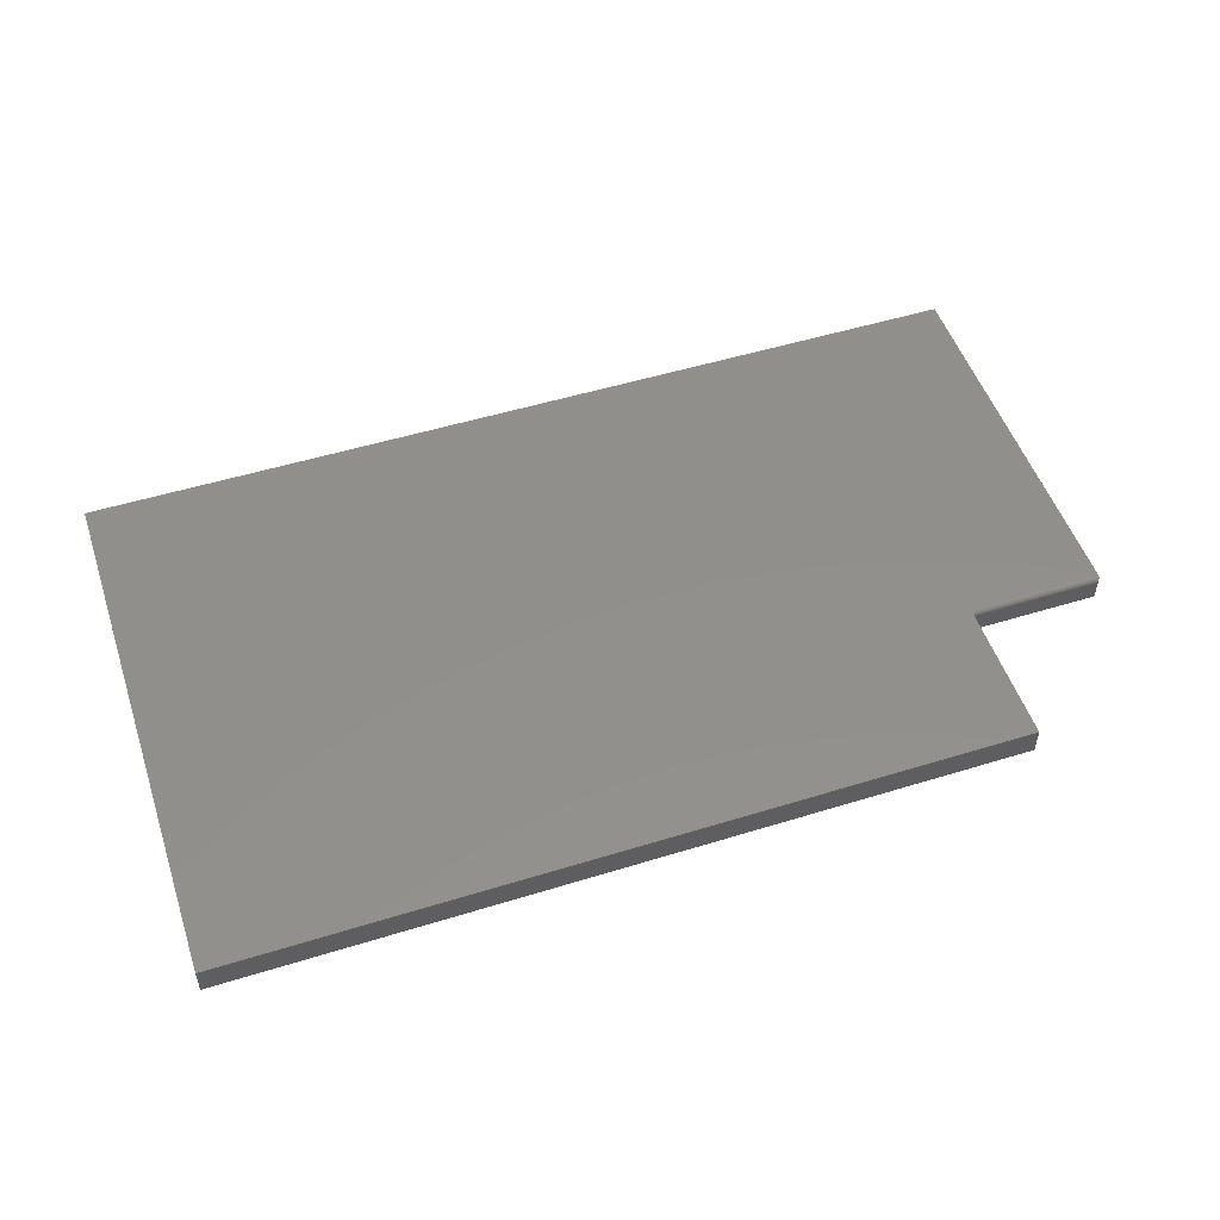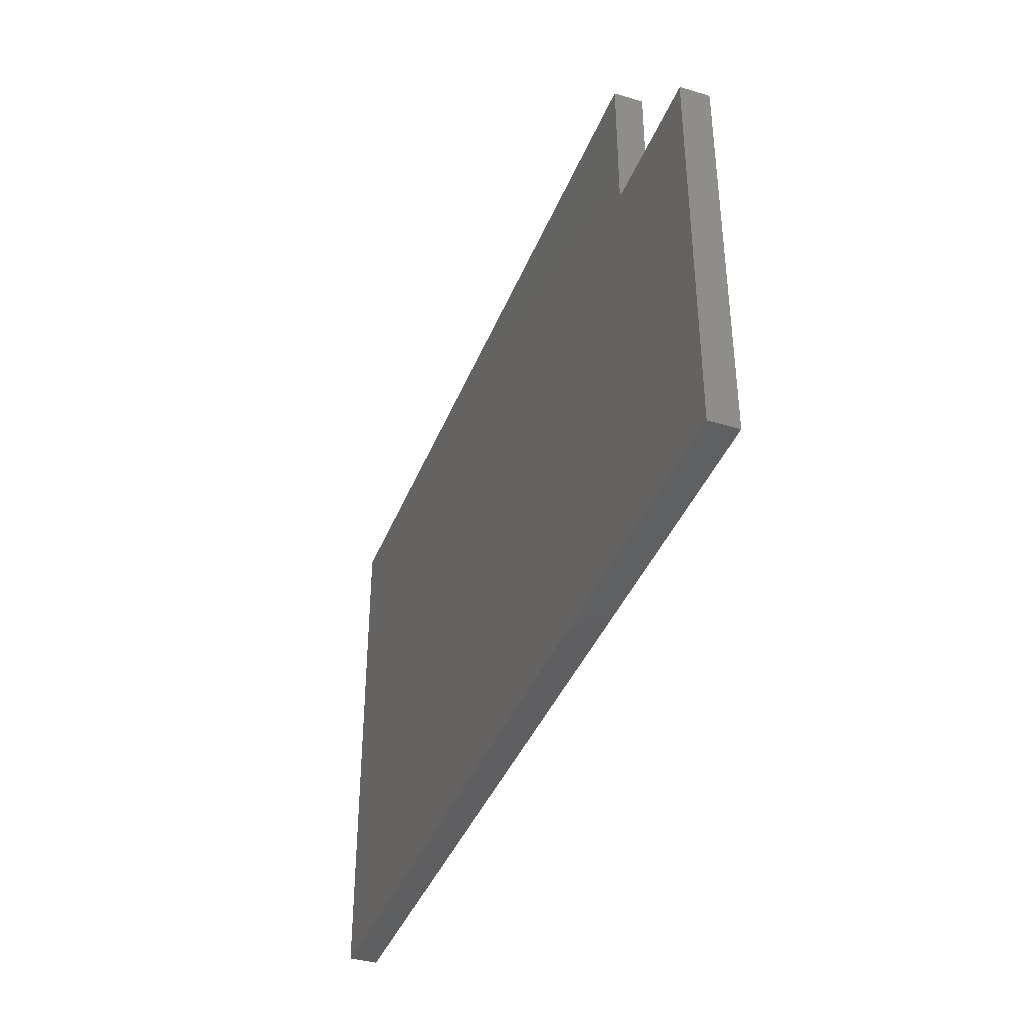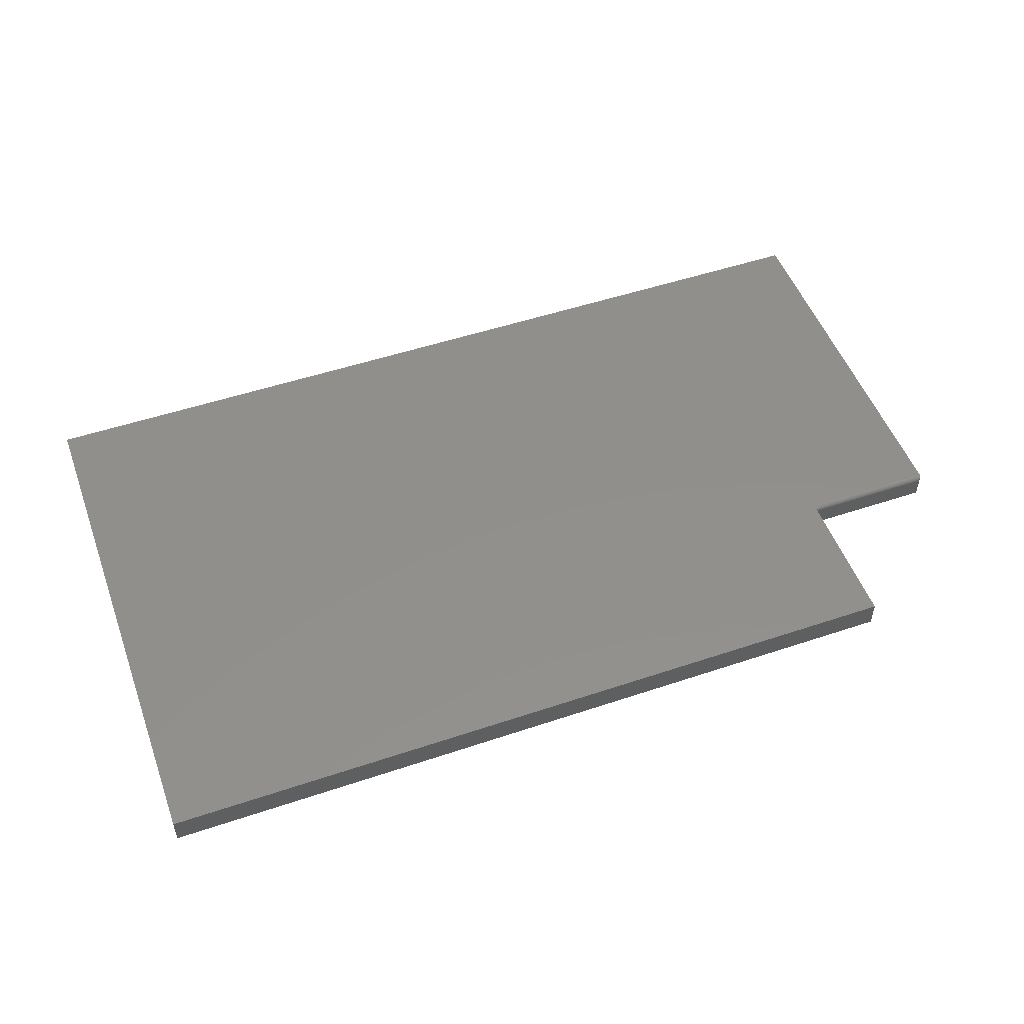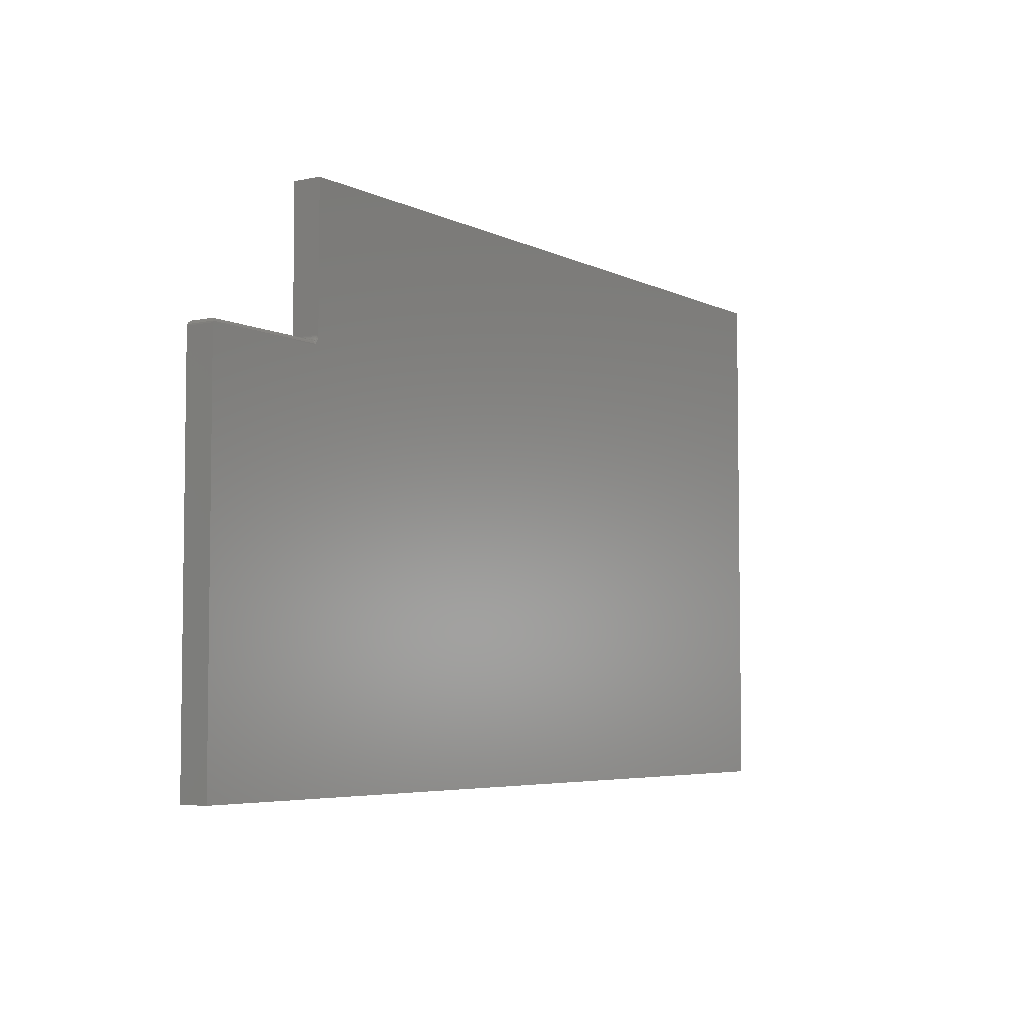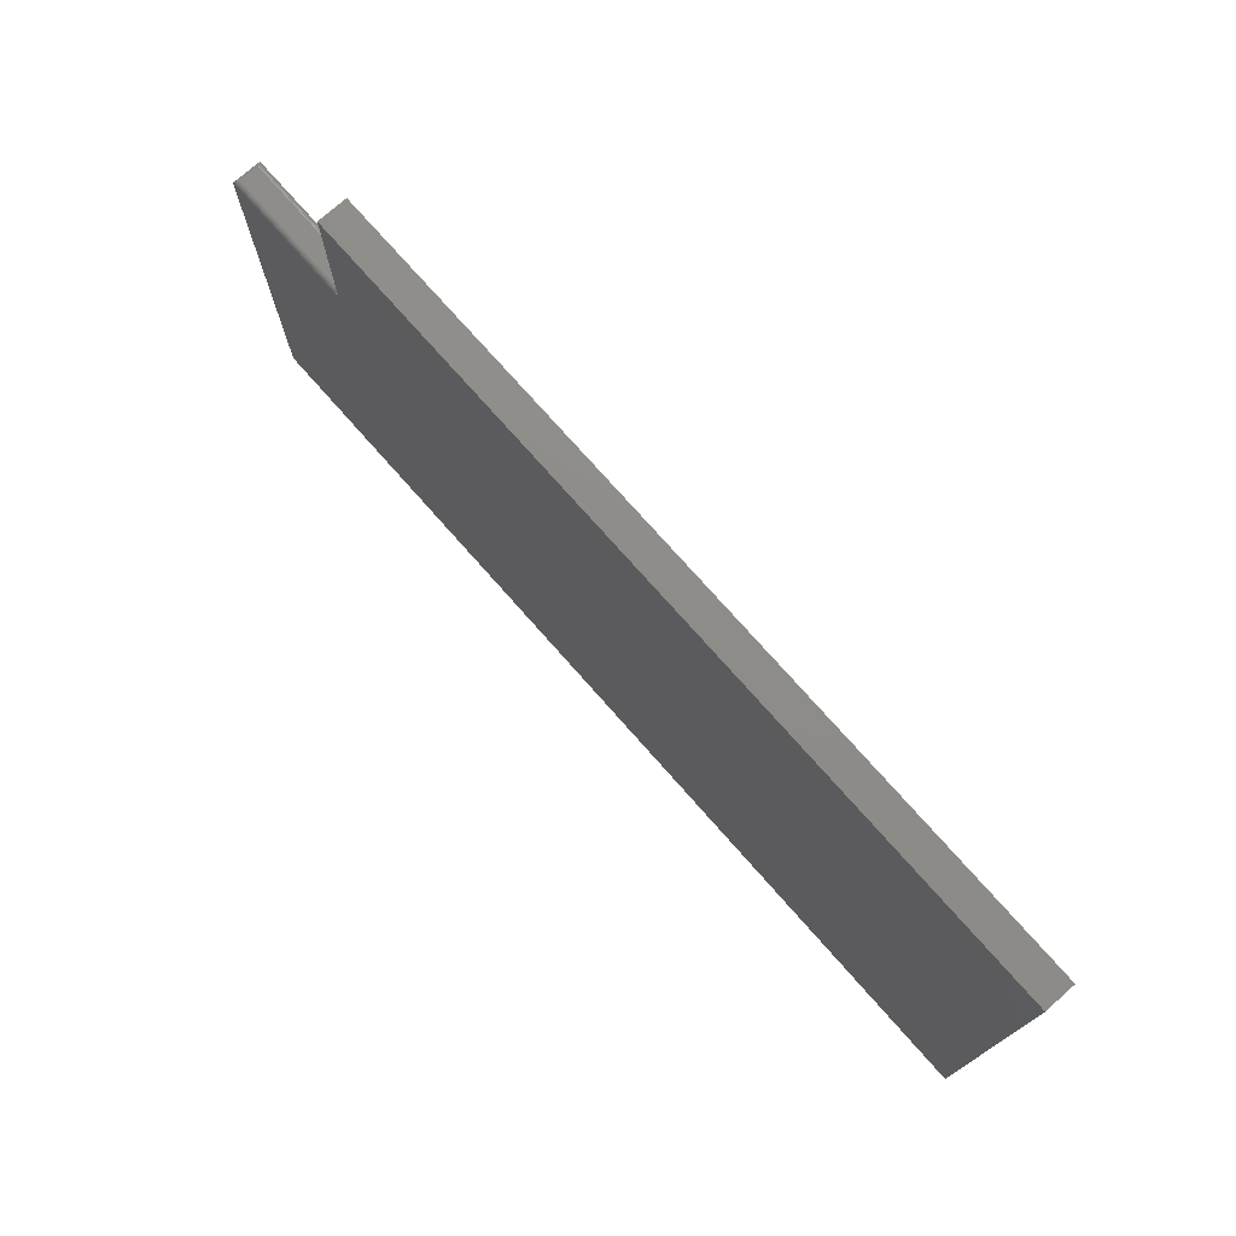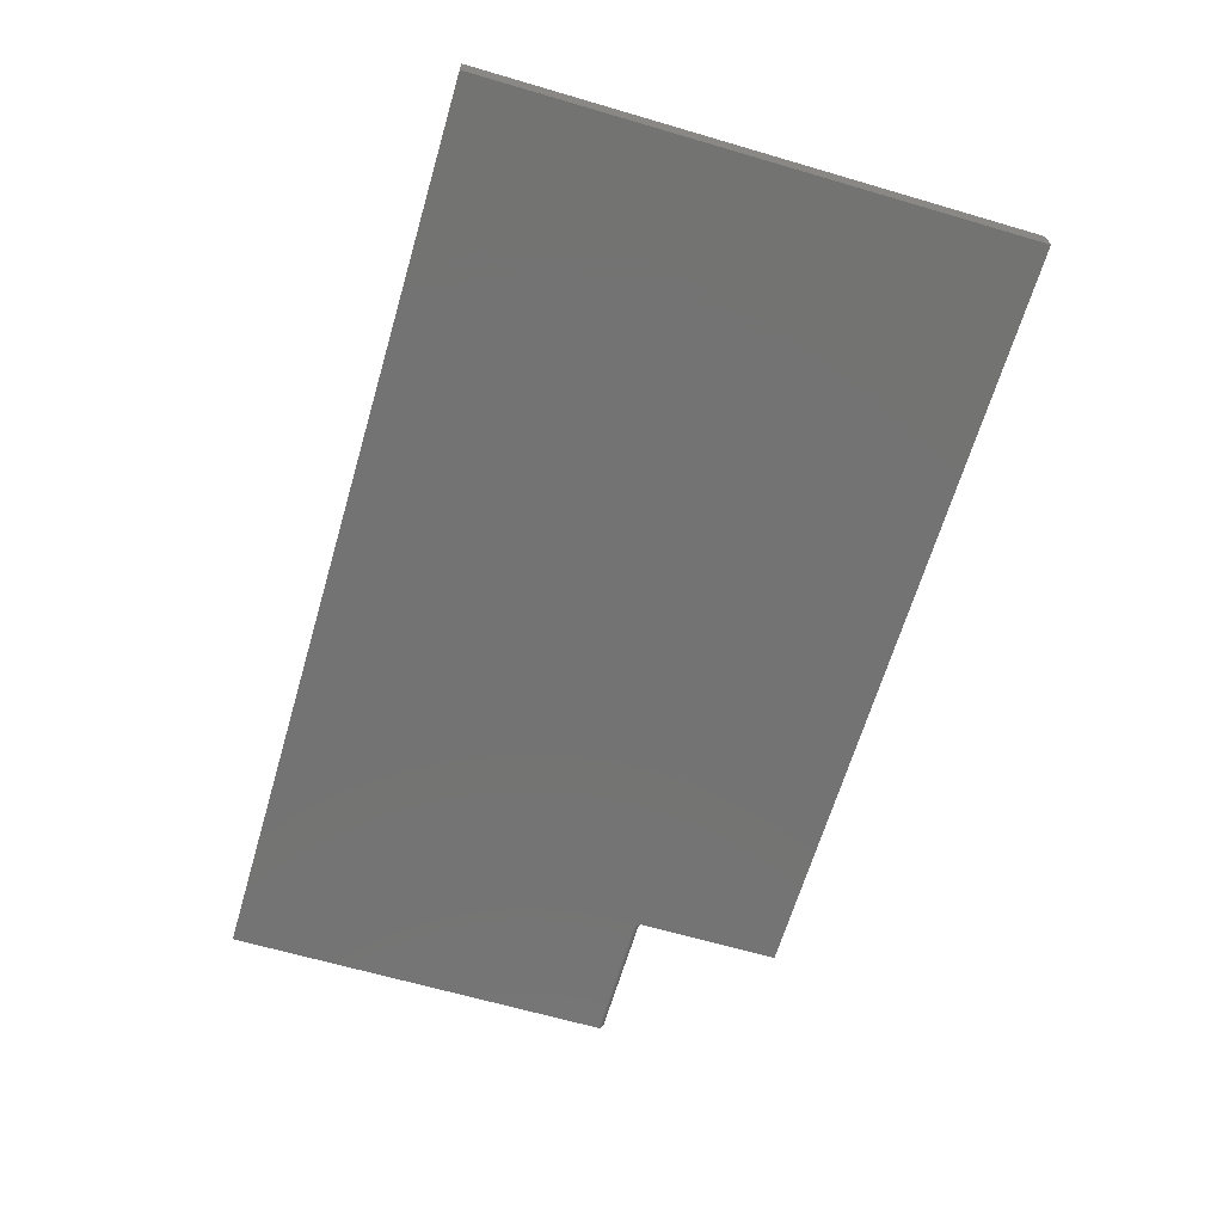
<metadata>
{"format":"stl","ext":"stl","renderer":"f3d","projection":"perspective","resolution":1024,"background":"white","views":[{"elev":51.6,"azim":-18.5,"up":"+Y"},{"elev":-39.6,"azim":69.6,"up":"+Z"},{"elev":51.4,"azim":-20.0,"up":"+Y"},{"elev":-5.1,"azim":123.9,"up":"+Z"},{"elev":74.7,"azim":-131.4,"up":"+Z"},{"elev":-65.3,"azim":-106.4,"up":"+Y"}]}
</metadata>
<code>
# stl→obj: 121 verts, 238 faces
v 0.5368 -0.007812 0.2021
v 0.7434 -0.006565 0.202
v 0.5368 -0.006288 0.2019
v 0.7422 -0.007812 0.2021
v 0.5368 -0.0001501 0.1958
v 0.5368 -0.0005947 0.1972
v 0.5368 -0.001317 0.1986
v 0.7497 -0.0003152 0.1964
v 0.7486 -0.001405 0.1987
v 0.7468 -0.003156 0.2005
v 0.5368 -0.004823 0.2015
v 0.7458 -0.004218 0.2012
v 0.7446 -0.005372 0.2017
v 0.75 2.02e-16 0.1942
v 0.5368 1.784e-16 0.1942
v 0.7478 -0.00221 0.1997
v 0.5368 -0.002288 0.1998
v 0.5368 -0.003472 0.2007
v 0.7422 -0.03906 0.2021
v 0.5368 -0.04059 0.2019
v 0.7434 -0.04031 0.202
v 0.5368 -0.03906 0.2021
v 0.5368 -0.04205 0.2015
v 0.7446 -0.0415 0.2017
v 0.5368 -0.0434 0.2007
v 0.7458 -0.04266 0.2012
v 0.7468 -0.04372 0.2005
v 0.7486 -0.04547 0.1987
v 0.5368 -0.04628 0.1972
v 0.7497 -0.04656 0.1964
v 0.7478 -0.04467 0.1997
v 0.5368 -0.04459 0.1998
v 0.5368 -0.04556 0.1986
v 0.5368 -0.04688 0.1942
v 0.75 -0.04688 0.1942
v 0.5368 -0.04672 0.1958
v 0.5289 -0.04688 0.4389
v 0.5289 -0.04688 0.2078
v 0.5289 -0.04441 0.2089
v 0.5289 -0.04178 0.2096
v 0.5289 -0.03906 0.2099
v 0.5289 1.979e-15 0.4389
v 0.5289 -0.007812 0.2099
v 0.5289 -0.005099 0.2096
v 0.5289 -0.002468 0.2089
v 0.5289 2.214e-16 0.2078
v -0.75 0 -0.4453
v 0.5311 1.781e-16 0.2008
v 0.5341 1.782e-16 0.197
v 0.75 1.665e-16 -0.4453
v -0.75 4.908e-17 0.4389
v 0.529 1.782e-16 0.2064
v 0.5293 1.781e-16 0.2049
v 0.5298 1.781e-16 0.2035
v -0.75 -0.04688 -0.4453
v 0.75 -0.04688 -0.4453
v 0.532 -0.04688 0.1995
v 0.5304 -0.04688 0.2021
v -0.75 -0.04688 0.4389
v 0.5298 -0.04688 0.2035
v 0.5293 -0.04688 0.2049
v 0.529 -0.04688 0.2064
v 0.5303 -0.04533 0.2036
v 0.5312 -0.0462 0.2014
v 0.5352 -0.04568 0.1987
v 0.5338 -0.04605 0.1989
v 0.5312 -0.04103 0.2042
v 0.5303 -0.03906 0.2055
v 0.5303 -0.04126 0.2053
v 0.5295 -0.03906 0.2069
v 0.5295 -0.04153 0.2066
v 0.5291 -0.03906 0.2083
v 0.5291 -0.04181 0.2081
v 0.5312 -0.03906 0.2043
v 0.5324 -0.04084 0.2032
v 0.5324 -0.03906 0.2034
v 0.5338 -0.0407 0.2025
v 0.5338 -0.03906 0.2027
v 0.5352 -0.04062 0.2021
v 0.5352 -0.03906 0.2022
v 0.5312 -0.04293 0.2036
v 0.5303 -0.04338 0.2047
v 0.5295 -0.0439 0.2059
v 0.5291 -0.04446 0.2073
v 0.5324 -0.04256 0.2027
v 0.5338 -0.04228 0.202
v 0.5352 -0.04211 0.2016
v 0.5312 -0.04467 0.2026
v 0.5324 -0.04413 0.2018
v 0.5338 -0.04373 0.2012
v 0.5352 -0.04349 0.2009
v 0.5324 -0.04552 0.2007
v 0.5338 -0.04501 0.2002
v 0.5352 -0.04469 0.1999
v 0.5352 -0.000456 0.1973
v 0.5303 -0.001543 0.2036
v 0.5312 -0.002201 0.2026
v 0.5324 -0.002741 0.2018
v 0.5338 -0.003142 0.2012
v 0.5352 -0.003389 0.2009
v 0.5312 -0.007812 0.2043
v 0.5303 -0.005611 0.2053
v 0.5303 -0.007812 0.2055
v 0.5295 -0.005347 0.2066
v 0.5295 -0.007812 0.2069
v 0.5291 -0.005062 0.2081
v 0.5291 -0.007812 0.2083
v 0.5312 -0.005842 0.2042
v 0.5324 -0.007812 0.2034
v 0.5324 -0.006031 0.2032
v 0.5338 -0.007812 0.2027
v 0.5338 -0.006172 0.2025
v 0.5352 -0.007812 0.2022
v 0.5352 -0.006259 0.2021
v 0.5312 -0.003947 0.2036
v 0.5303 -0.003494 0.2047
v 0.5295 -0.002977 0.2059
v 0.5291 -0.002416 0.2073
v 0.5324 -0.004319 0.2027
v 0.5338 -0.004595 0.202
v 0.5352 -0.004765 0.2016
f 1 2 3
f 1 4 2
f 5 6 7
f 8 7 9
f 10 11 12
f 11 13 12
f 11 3 2
f 11 2 13
f 14 15 8
f 8 15 5
f 8 5 7
f 9 7 16
f 16 7 17
f 16 17 10
f 10 17 18
f 10 18 11
f 19 20 21
f 19 22 20
f 20 23 21
f 21 23 24
f 23 25 24
f 24 25 26
f 25 27 26
f 28 29 30
f 27 25 31
f 31 25 32
f 31 32 28
f 28 32 33
f 28 33 29
f 34 35 36
f 36 35 30
f 36 30 29
f 19 4 22
f 22 4 1
f 37 38 39
f 37 39 40
f 37 40 41
f 37 41 42
f 42 41 43
f 42 43 44
f 42 44 45
f 42 45 46
f 47 48 49
f 47 49 15
f 47 15 14
f 47 14 50
f 51 42 46
f 51 46 52
f 51 52 53
f 51 53 54
f 51 54 48
f 51 48 47
f 55 56 35
f 55 35 34
f 55 34 57
f 55 57 58
f 59 55 58
f 59 58 60
f 59 60 61
f 59 61 62
f 59 62 38
f 59 38 37
f 36 57 34
f 63 61 60
f 64 58 57
f 29 33 65
f 29 65 66
f 29 66 57
f 29 57 36
f 67 68 69
f 69 68 70
f 69 70 71
f 71 70 72
f 71 72 73
f 73 72 41
f 73 41 40
f 68 67 74
f 74 67 75
f 74 75 76
f 76 75 77
f 76 77 78
f 78 77 79
f 78 79 80
f 80 79 20
f 80 20 22
f 81 69 82
f 82 69 71
f 82 71 83
f 83 71 73
f 83 73 84
f 84 73 40
f 84 40 39
f 69 81 67
f 67 81 85
f 67 85 75
f 75 85 86
f 75 86 77
f 77 86 87
f 77 87 79
f 79 87 23
f 79 23 20
f 88 82 63
f 63 82 83
f 63 83 61
f 61 83 84
f 61 84 62
f 62 84 39
f 62 39 38
f 82 88 81
f 81 88 89
f 81 89 85
f 85 89 90
f 85 90 86
f 86 90 91
f 86 91 87
f 87 91 25
f 87 25 23
f 60 58 63
f 63 58 64
f 63 64 88
f 88 64 92
f 88 92 89
f 89 92 93
f 89 93 90
f 90 93 94
f 90 94 91
f 91 94 32
f 91 32 25
f 64 57 92
f 92 57 66
f 92 66 93
f 93 66 65
f 93 65 94
f 94 65 33
f 94 33 32
f 49 95 15
f 95 5 15
f 48 17 7
f 7 49 48
f 54 96 97
f 54 97 98
f 17 54 98
f 17 48 54
f 6 5 95
f 95 49 7
f 6 95 7
f 54 53 96
f 17 98 99
f 17 99 100
f 18 17 100
f 101 102 103
f 103 102 104
f 103 104 105
f 105 104 106
f 105 106 107
f 107 106 44
f 107 44 43
f 102 101 108
f 108 101 109
f 108 109 110
f 110 109 111
f 110 111 112
f 112 111 113
f 112 113 114
f 114 113 1
f 114 1 3
f 115 96 116
f 116 96 53
f 116 53 117
f 117 53 52
f 117 52 118
f 118 52 46
f 118 46 45
f 96 115 97
f 97 115 119
f 97 119 98
f 98 119 120
f 98 120 99
f 99 120 121
f 99 121 100
f 100 121 11
f 100 11 18
f 108 116 102
f 102 116 117
f 102 117 104
f 104 117 118
f 104 118 106
f 106 118 45
f 106 45 44
f 116 108 115
f 115 108 110
f 115 110 119
f 119 110 112
f 119 112 120
f 120 112 114
f 120 114 121
f 121 114 3
f 121 3 11
f 101 76 109
f 109 76 78
f 109 78 111
f 111 78 80
f 111 80 113
f 113 80 22
f 113 22 1
f 76 101 74
f 74 101 103
f 74 103 68
f 68 103 105
f 68 105 70
f 70 105 107
f 70 107 72
f 72 107 43
f 72 43 41
f 37 42 59
f 59 42 51
f 56 50 35
f 35 50 14
f 59 51 55
f 55 51 47
f 4 21 2
f 4 19 21
f 21 24 2
f 2 24 13
f 24 26 13
f 13 26 12
f 26 27 12
f 12 27 10
f 27 31 10
f 10 31 16
f 31 28 16
f 16 28 9
f 28 30 9
f 35 14 30
f 30 14 8
f 30 8 9
f 55 47 56
f 56 47 50

</code>
